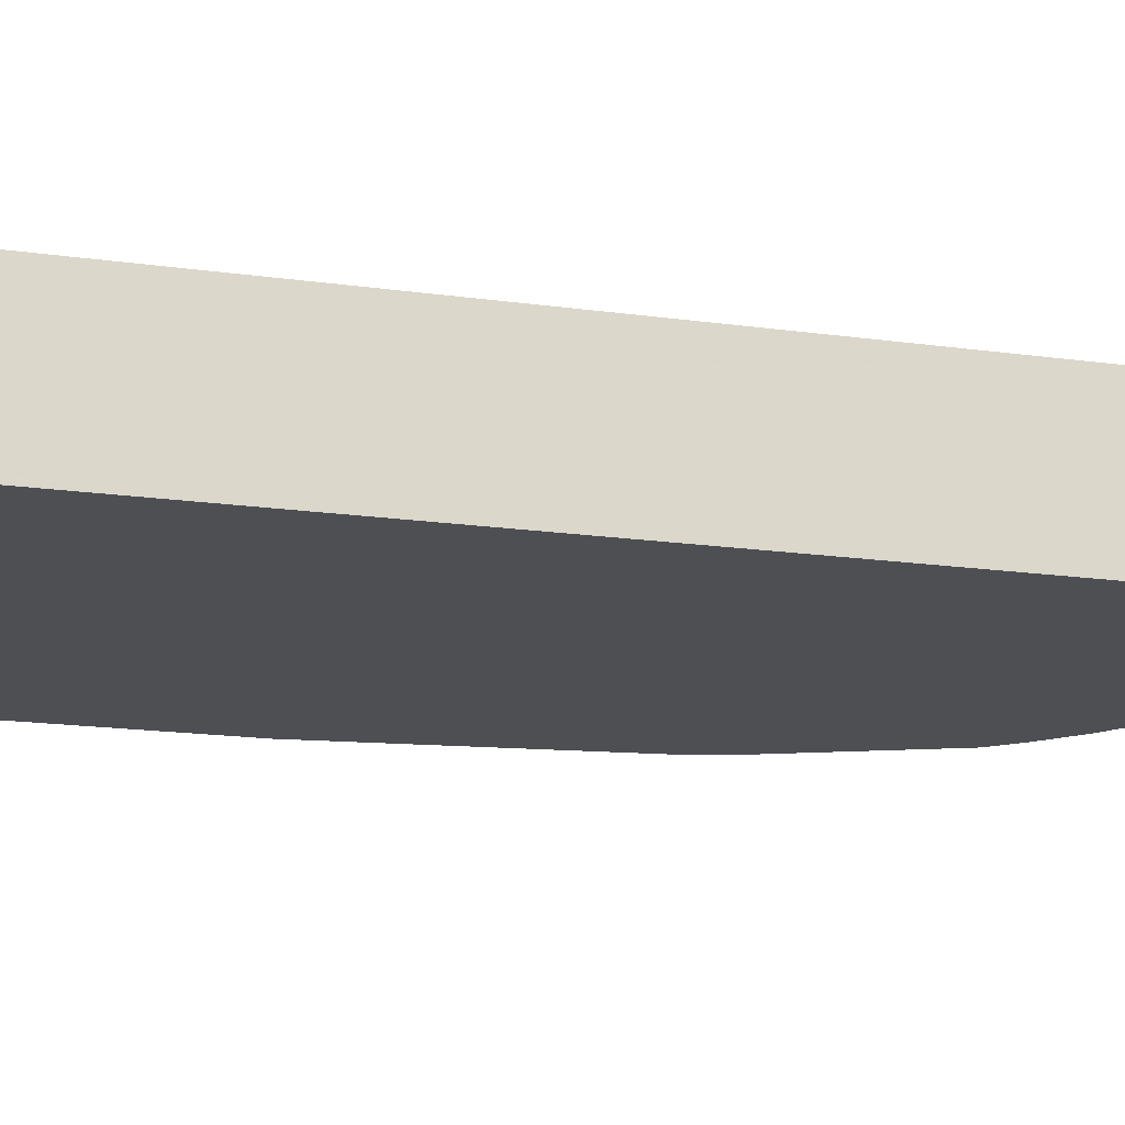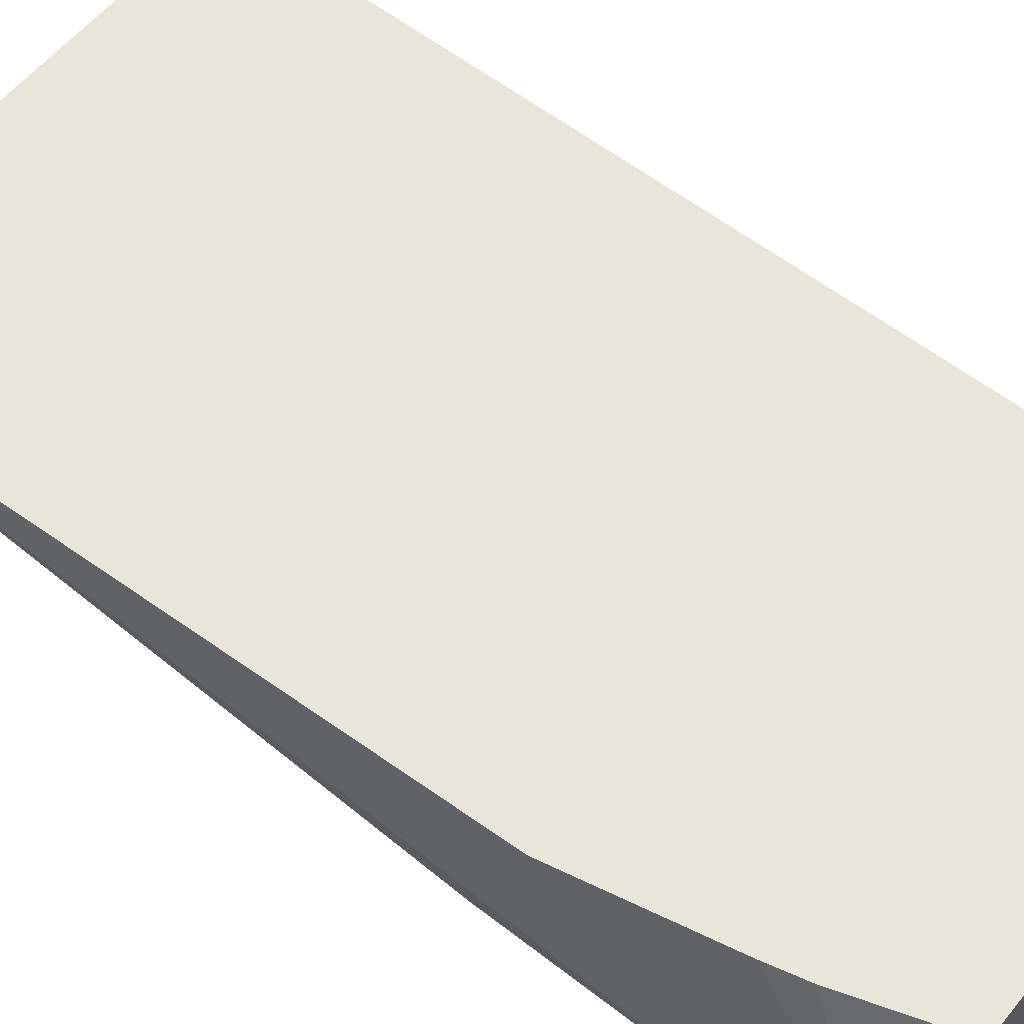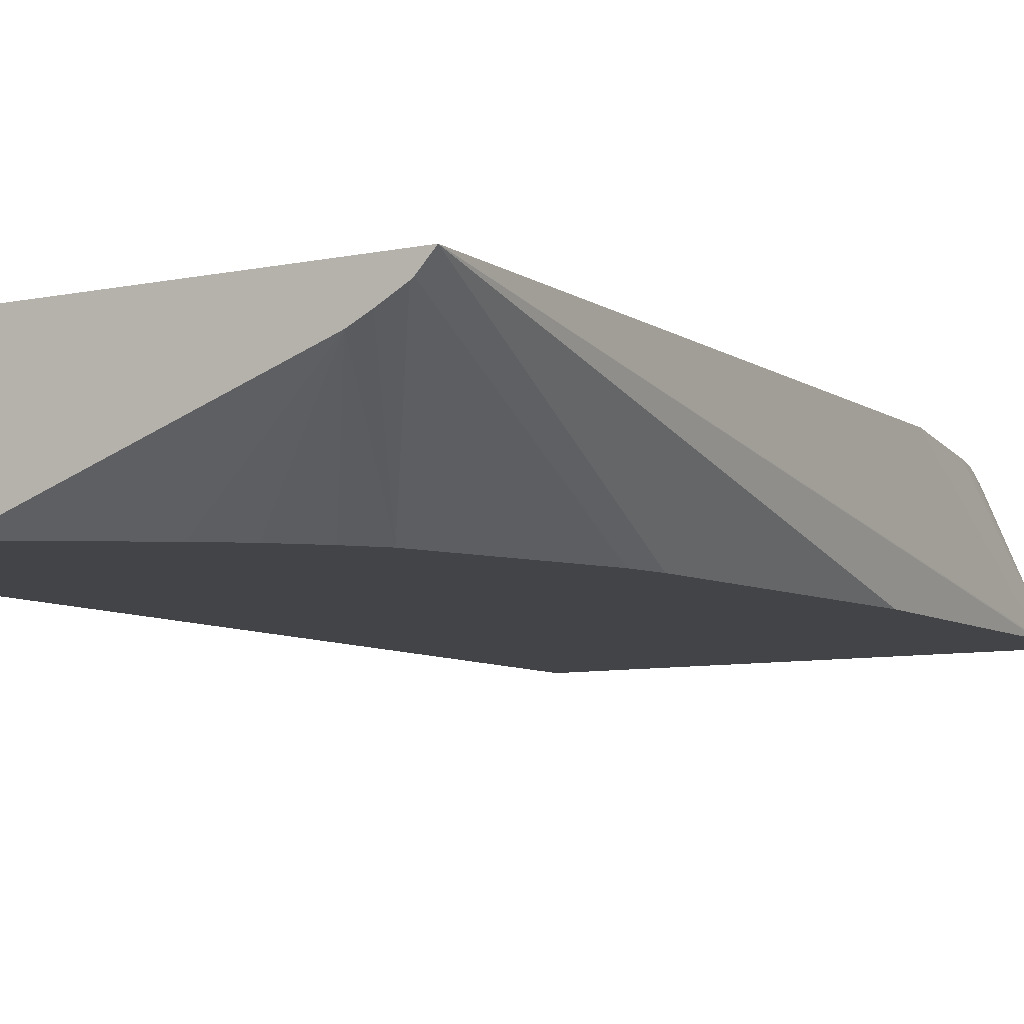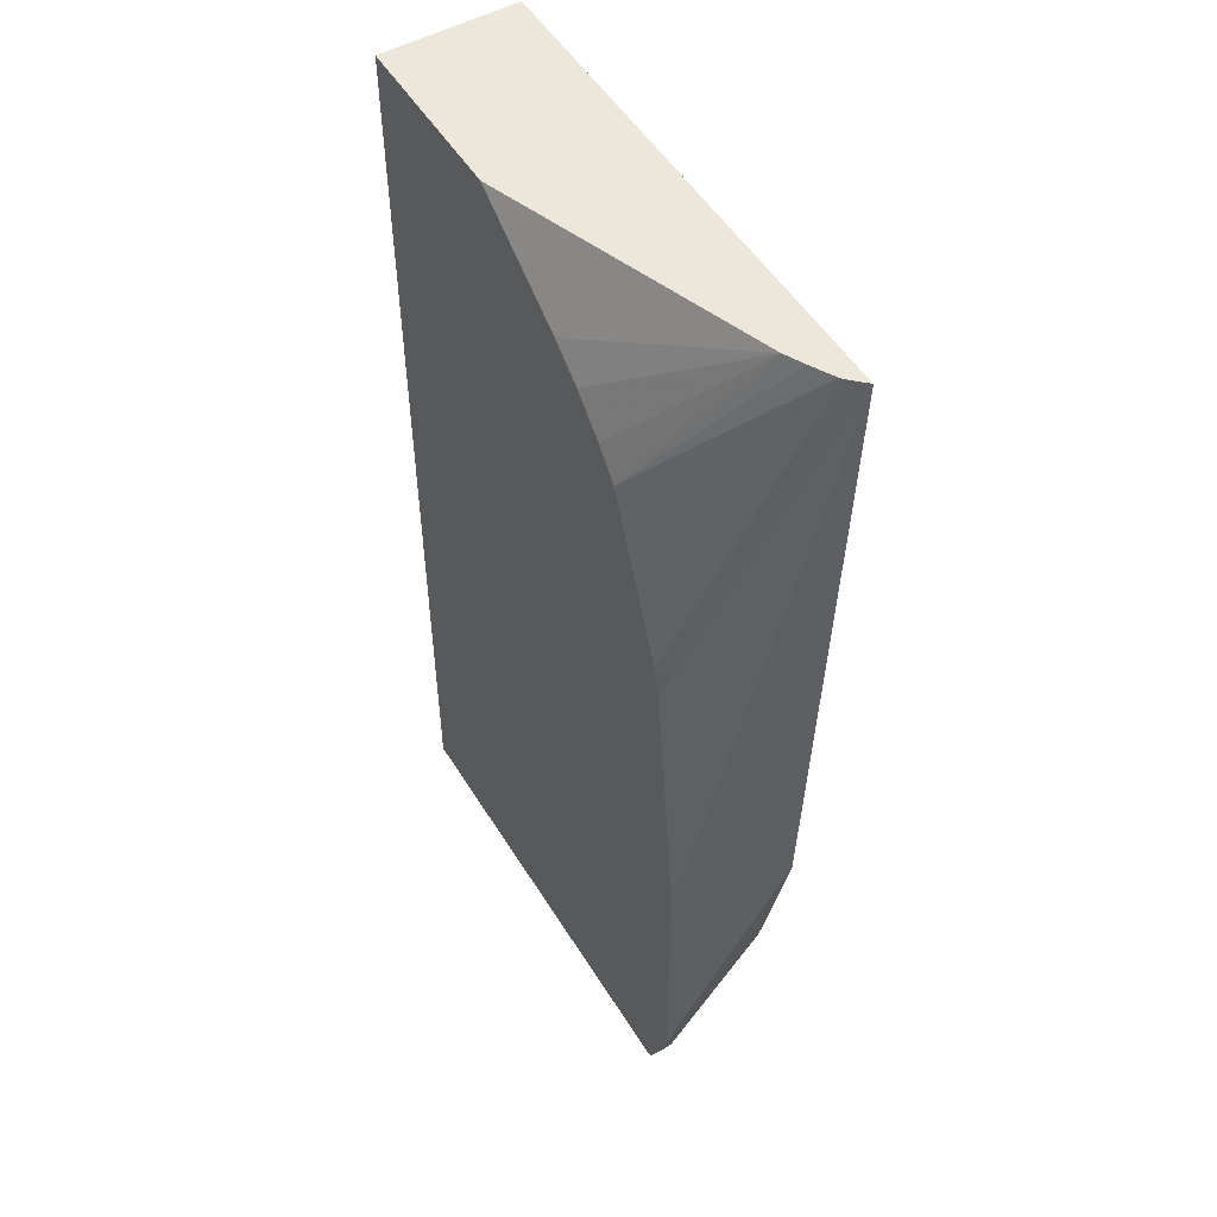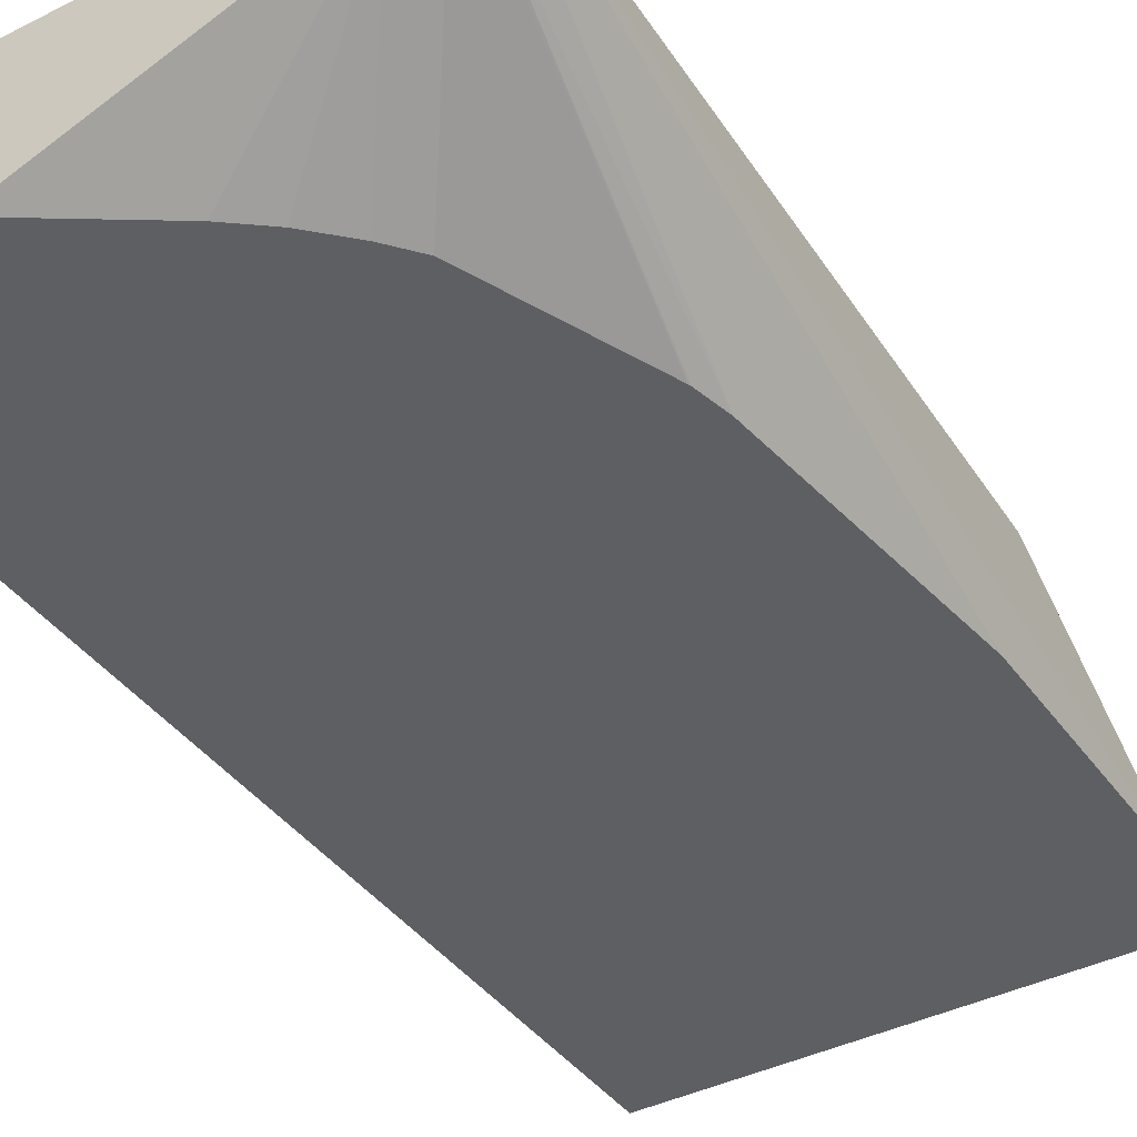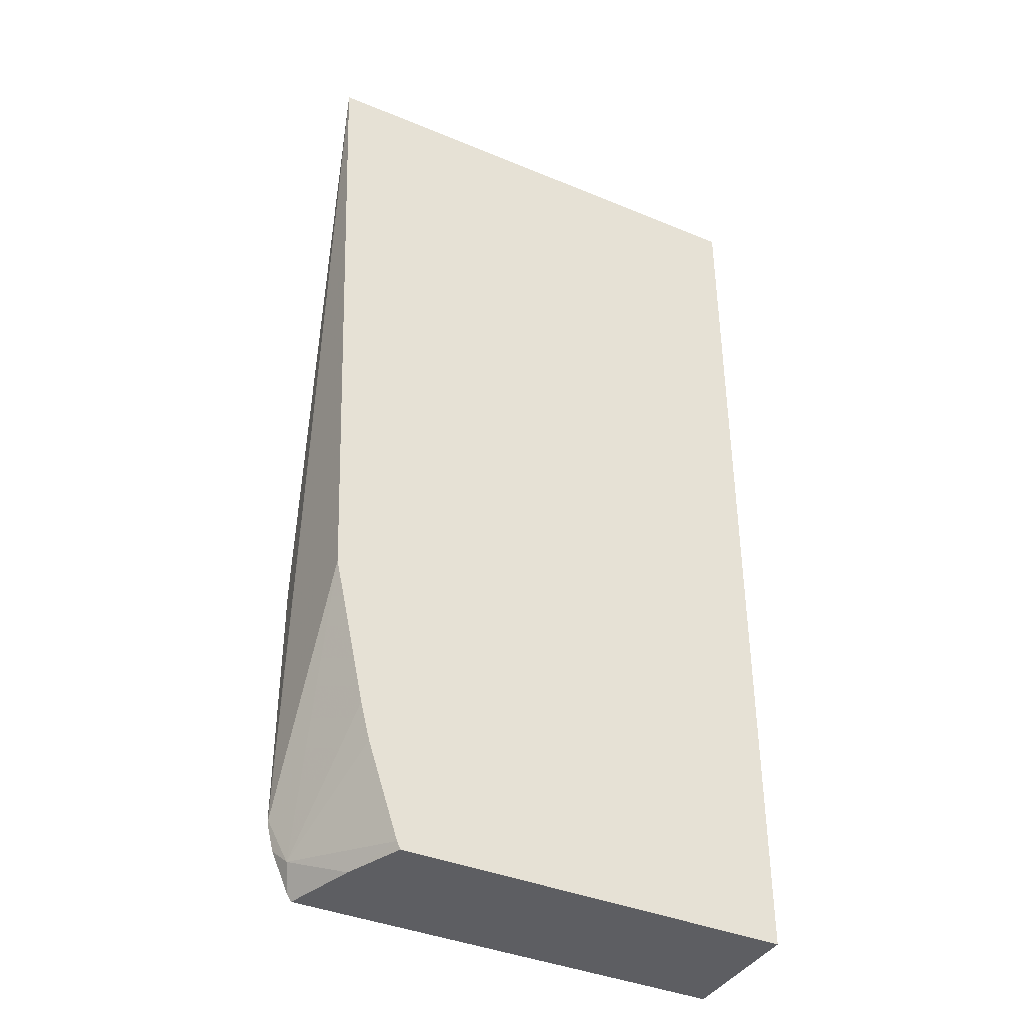
<metadata>
{"format":"obj","ext":"obj","renderer":"f3d","projection":"perspective","resolution":1024,"background":"white","views":[{"elev":-18.0,"azim":-105.1,"up":"+Y"},{"elev":58.0,"azim":128.8,"up":"+Y"},{"elev":-7.7,"azim":31.3,"up":"+Y"},{"elev":51.9,"azim":59.1,"up":"+Z"},{"elev":-39.8,"azim":32.0,"up":"+Y"},{"elev":-39.1,"azim":152.6,"up":"+Z"}]}
</metadata>
<code>
v 0.0772 -0.2431 0.3657
v 0.1596 -0.2431 0.3657
v 0.0772 -0.1791 0.3657
v 0.0772 -0.2431 -0.09731
v 0.288 -0.1978 0.3657
v 0.2122 -0.2431 0.331
v 0.3159 -0.1791 0.3657
v 0.0772 -0.1791 -0.09731
v 0.289 -0.2431 -0.09731
v 0.2967 -0.1934 0.3657
v 0.2248 -0.2431 0.3211
v 0.228 -0.2431 0.3186
v 0.2431 -0.2431 0.3034
v 0.2538 -0.2431 0.2905
v 0.3088 -0.1866 0.3657
v 0.2883 -0.2431 0.1976
v 0.3031 -0.2431 0.06586
v 0.3031 -0.2431 -0.0606
v 0.3031 -0.2425 -0.0606
v 0.3031 -0.1791 0.04275
v 0.2658 -0.1791 -0.09731
v 0.2911 -0.2431 -0.09405
v 0.2776 -0.2074 -0.09731
v 0.3075 -0.1875 0.3657
v 0.2542 -0.2431 0.2897
v 0.2844 -0.2431 0.2147
v 0.2847 -0.2431 0.2136
v 0.3025 -0.2431 -0.06377
v 0.2955 -0.2349 -0.08335
v 0.2874 -0.1791 -0.02973
v 0.2676 -0.1791 -0.09369
v 0.2996 -0.2431 -0.0751
v 0.2828 -0.1791 -0.04823
f 10 14 24
f 9 23 22
f 7 19 20
f 7 18 19
f 4 23 9
f 7 17 18
f 5 13 14
f 5 14 10
f 5 12 13
f 5 11 12
f 5 6 11
f 14 25 24
f 7 16 17
f 15 24 26
f 21 31 23
f 15 27 16
f 18 28 19
f 19 28 29
f 19 29 20
f 20 29 30
f 22 29 32
f 22 23 29
f 23 31 29
f 24 25 26
f 28 32 29
f 29 31 33
f 29 33 30
f 4 21 23
f 15 26 27
f 4 8 21
f 7 15 16
f 3 31 21
f 3 21 8
f 1 2 5
f 1 5 10
f 1 10 24
f 1 24 15
f 1 15 7
f 1 7 3
f 1 8 4
f 1 4 9
f 1 9 22
f 1 22 32
f 1 32 28
f 1 28 18
f 1 18 17
f 1 17 16
f 1 3 8
f 1 27 26
f 3 33 31
f 1 16 27
f 3 30 33
f 3 20 30
f 3 7 20
f 1 6 2
f 1 11 6
f 2 6 5
f 1 12 11
f 1 13 12
f 1 14 13
f 1 25 14
f 1 26 25

</code>
